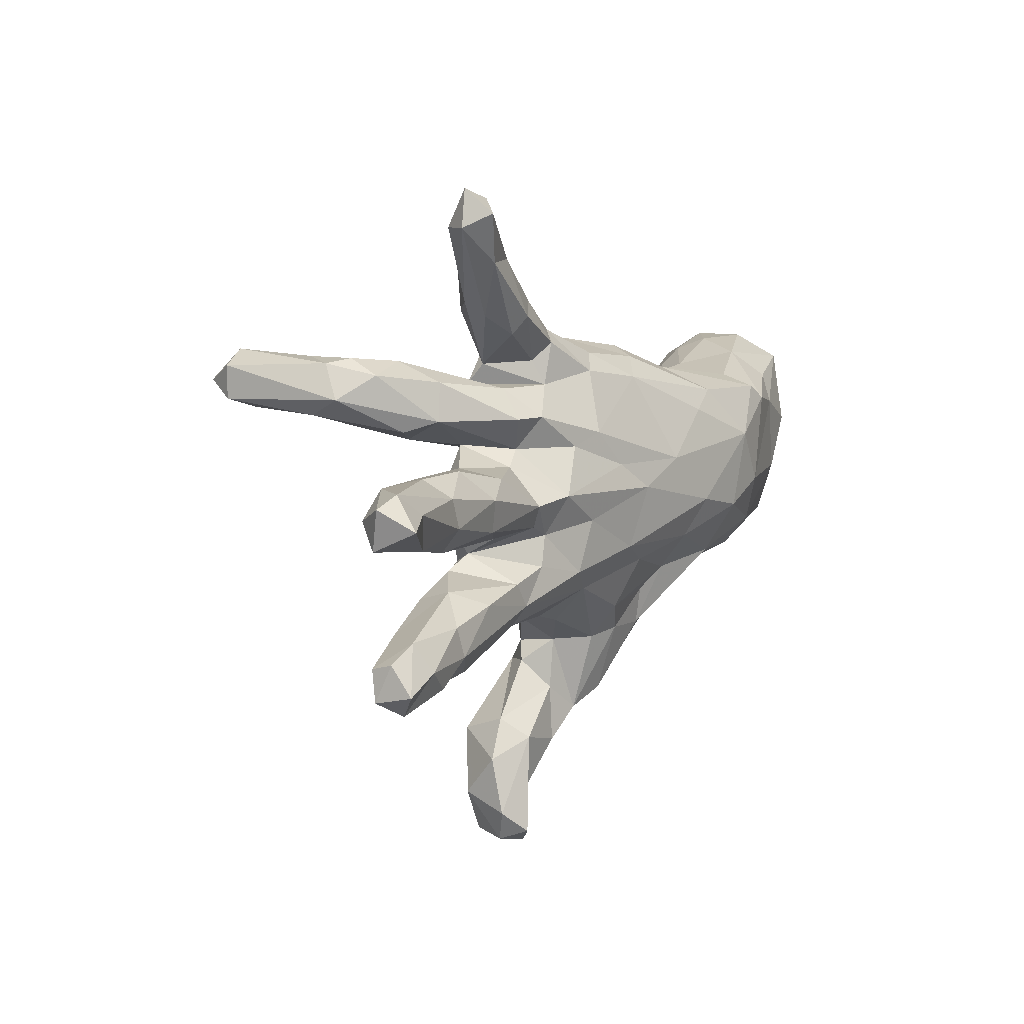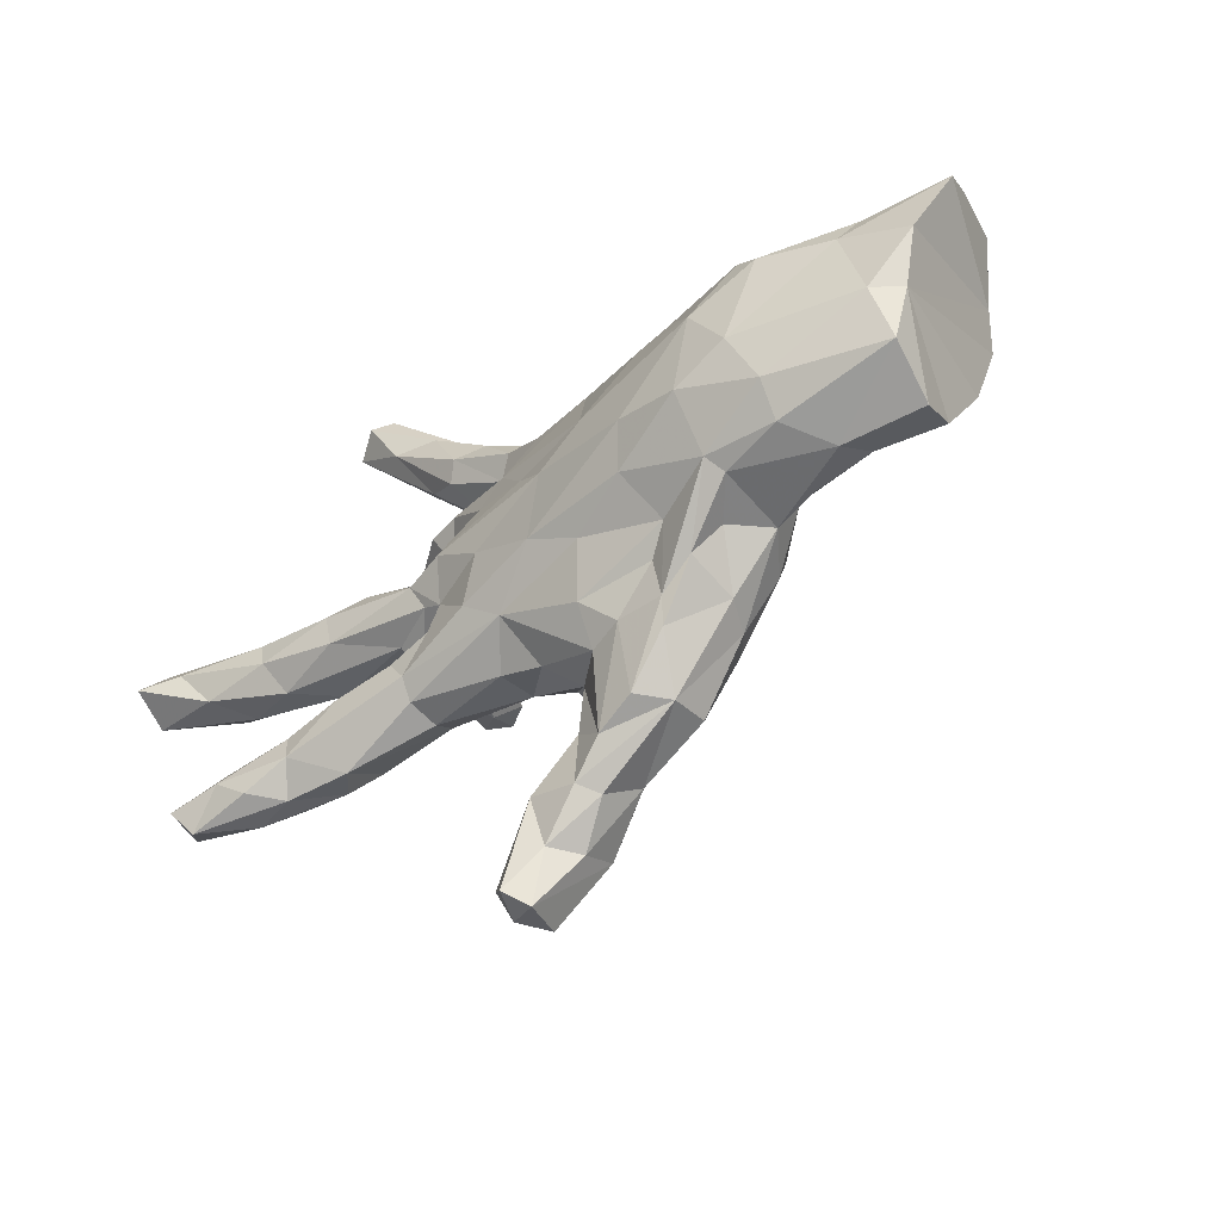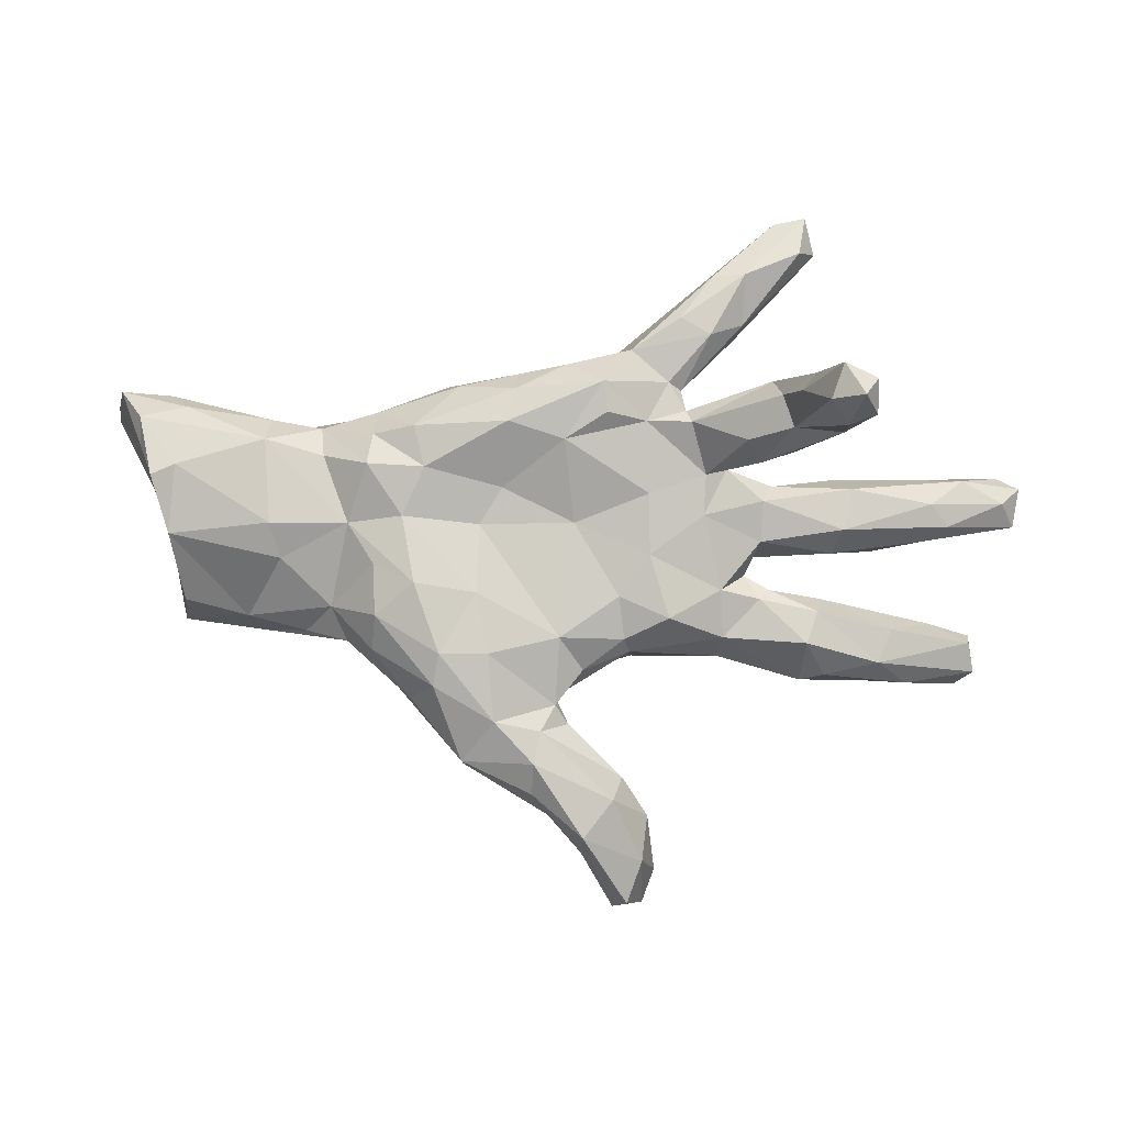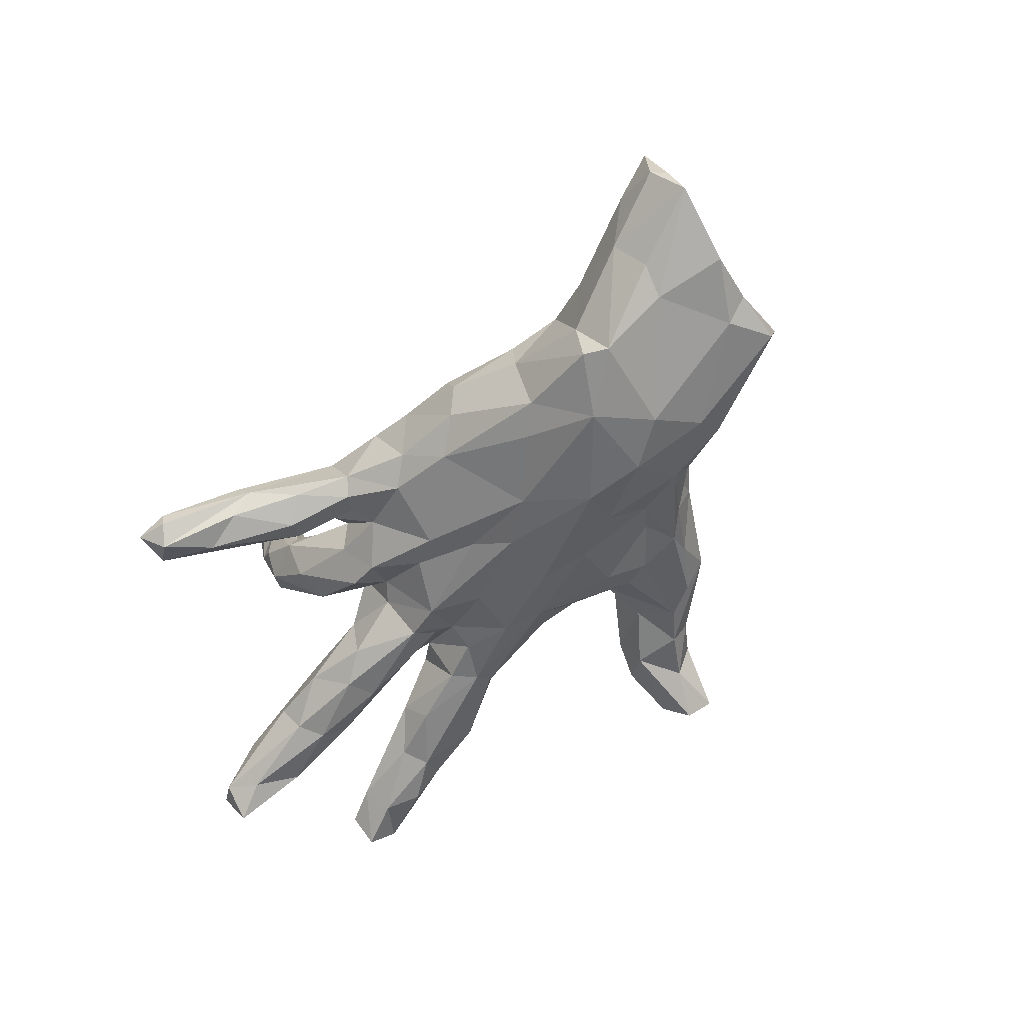
<metadata>
{"format":"obj","ext":"obj","renderer":"f3d","projection":"perspective","resolution":1024,"background":"white","views":[{"elev":8.5,"azim":121.3,"up":"+Y"},{"elev":-45.9,"azim":-139.3,"up":"+Y"},{"elev":1.6,"azim":3.4,"up":"+Y"},{"elev":-57.3,"azim":-128.3,"up":"+Z"}]}
</metadata>
<code>
v 0.8908 0.08822 -0.1654
v 0.8642 0.051 -0.2256
v 0.8768 0.01451 -0.1483
v 0.7442 0.01671 -0.05936
v 0.7918 0.06857 -0.19
v 0.8481 0.1088 -0.1768
v 0.7863 -0.2054 -0.08089
v 0.853 0.06035 -0.1107
v 0.7964 -0.2619 -0.09393
v 0.7913 -0.246 -0.1641
v 0.7015 -0.01053 -0.07296
v 0.7895 -0.194 -0.1227
v 0.7418 -0.002666 -0.1566
v 0.712 -0.1706 -0.1144
v 0.7632 -0.2875 -0.1304
v 0.6965 -0.2221 -0.1479
v 0.7748 0.1041 -0.09494
v 0.6403 -0.2638 -0.1301
v 0.7121 0.05983 -0.04611
v 0.6652 -0.2809 -0.06043
v 0.6505 0.1059 -0.09536
v 0.6096 -0.2392 -0.008732
v 0.6346 -0.177 -0.02482
v 0.5597 0.0889 -0.01468
v 0.5436 0.01204 0.005612
v 0.6297 0.07227 -0.1443
v 0.5023 -0.1208 -0.05175
v 0.615 0.01768 -0.148
v 0.566 -0.1694 -0.1113
v 0.5804 0.2784 0.387
v 0.579 0.216 0.3871
v 0.5426 0.2207 0.1664
v 0.5323 0.1067 -0.09455
v 0.5971 -0.03142 -0.09986
v 0.5218 0.2859 0.2025
v 0.494 -0.1409 0.01472
v 0.556 0.2485 0.4398
v 0.4726 0.04985 -0.1343
v 0.4671 -0.01046 -0.1244
v 0.4911 0.265 0.1114
v 0.5858 -0.2781 -0.07734
v 0.5308 0.1981 0.3587
v 0.5546 -0.2244 -0.1201
v 0.4886 0.5344 -0.07468
v 0.4082 0.09318 -0.01505
v 0.3915 0.06595 0.02294
v 0.5311 0.1894 0.227
v 0.4713 0.6047 -0.0699
v 0.436 0.5598 -0.107
v 0.4844 0.2942 0.1711
v 0.3887 0.4704 -0.0811
v 0.499 0.242 0.4044
v 0.4601 0.5349 -0.02741
v 0.4737 -0.2001 0.03874
v 0.4794 0.2939 0.2661
v 0.5213 0.3054 0.401
v 0.4107 0.5901 -0.04478
v 0.4431 0.1991 0.2009
v 0.3848 -0.1178 0.03287
v 0.4074 0.586 -0.07567
v 0.522 -0.03307 -0.02675
v 0.454 0.262 0.2851
v 0.5067 -0.2624 -0.01133
v 0.4536 -0.1472 -0.1099
v 0.3843 0.1367 0.1135
v 0.406 0.2857 0.1201
v 0.4619 -0.2753 -0.05956
v 0.405 0.07905 -0.1053
v 0.3087 -0.2134 -0.07078
v 0.3341 0.3693 -0.02594
v 0.3866 -0.01054 0.01693
v 0.308 0.4751 -0.05792
v 0.4002 0.2491 0.03146
v 0.357 0.4913 0.02214
v 0.2675 -0.02984 -0.09229
v 0.2846 0.0137 -0.1146
v 0.4492 0.1573 0.08049
v 0.2708 0.3329 -0.04689
v 0.404 -0.1017 0.0119
v 0.3161 -0.1897 0.03952
v 0.4229 0.2583 0.19
v 0.3043 -0.1748 -0.09813
v 0.3559 -0.04256 -0.05761
v 0.3125 -0.1001 0.05057
v 0.3228 0.1256 0.03613
v 0.415 0.1771 0.02487
v 0.2898 0.08468 -0.0526
v 0.3522 0.3964 0.007263
v 0.2852 0.175 -0.06873
v 0.3359 -0.1284 -0.09766
v 0.2663 0.4681 -0.01066
v 0.2801 0.03995 0.06387
v 0.361 0.1778 0.1568
v 0.3552 -0.07563 0.000436
v 0.2952 0.4871 0.01566
v 0.3035 -0.2274 -0.01213
v 0.2567 0.2292 -0.01913
v 0.2472 0.3663 -0.06631
v 0.1804 -0.0329 0.08608
v 0.2168 -0.1515 0.09119
v 0.2371 0.4088 0.05447
v 0.1404 -0.2286 -0.02946
v 0.2583 0.2136 0.0888
v 0.2493 -0.1072 -0.09961
v 0.2145 0.2878 0.05975
v 0.2927 0.3769 0.05362
v 0.2294 -0.04959 -0.09407
v 0.2843 0.1156 0.06061
v 0.2533 0.1147 -0.04374
v 0.2043 0.02529 -0.132
v 0.2371 0.2722 0.03992
v 0.1596 0.2761 -0.02402
v 0.2468 0.2334 0.06844
v 0.2209 0.175 -0.08208
v 0.08402 -0.1751 -0.09729
v 0.1468 0.2295 -0.04441
v 0.141 -0.216 0.05252
v 0.1352 0.1117 -0.1059
v 0.1447 0.3479 0.06401
v 0.1871 -0.6276 0.02806
v 0.1456 -0.1315 -0.1227
v 0.06715 0.1339 -0.121
v 0.1744 0.2148 0.08299
v 0.0996 0.3323 -0.02113
v 0.1794 0.08044 0.08169
v 0.1671 -0.5994 0.122
v 0.1946 0.3923 -0.03594
v 0.1752 -0.5232 0.05835
v 0.09542 0.2884 0.1128
v 0.1324 -0.1917 0.07437
v 0.1644 -0.6876 0.04743
v 0.1458 -0.6681 -0.006215
v 0.1388 -0.6804 0.1127
v 0.1028 0.2315 0.1148
v 0.108 -0.6999 0.02647
v 0.1273 0.3099 -0.04734
v 0.1151 -0.4825 0.1552
v 0.08625 -0.5893 0.02897
v 0.05872 -0.2513 -0.01918
v 0.1233 -0.1112 0.08645
v 0.1124 -0.0332 -0.1326
v 0.0603 -0.5537 0.1616
v 0.1285 -0.4504 0.0675
v 0.01162 -0.4026 0.021
v 0.05179 -0.5901 0.08649
v -0.05754 0.01432 -0.1644
v 0.0385 0.02561 0.07305
v 0.05487 -0.2501 0.0649
v 0.02786 0.2496 -0.07708
v 0.1066 -0.4866 0.01367
v 0.02787 -0.3502 0.07866
v -0.01284 -0.5242 0.05096
v 0.004714 -0.3138 0.0949
v -0.02025 -0.3598 0.1299
v -0.032 -0.4189 0.1481
v -0.06456 -0.3053 -0.03324
v 0.02137 0.3209 0.0558
v 0.000357 -0.3044 0.02048
v -0.06783 0.3046 0.04127
v 0.02338 0.1814 0.1126
v 0.01318 -0.1869 0.1071
v -0.03718 -0.4777 0.1225
v -0.02726 0.2799 -0.04548
v -0.08137 0.2149 0.1238
v 0.01375 -0.5099 0.01458
v -0.1063 -0.1426 -0.1208
v -0.01916 -0.1024 -0.1459
v -0.0483 -0.4532 -0.000207
v -0.1378 0.02292 0.08314
v 0.008493 0.06504 -0.1397
v -0.1728 -0.43 0.03864
v -0.1576 0.06316 -0.1759
v -0.1316 -0.2952 -0.05116
v -0.09503 0.09194 0.08041
v -0.1062 0.2288 -0.1029
v -0.2043 0.2821 -0.005295
v -0.1266 -0.4244 -0.0143
v -0.1786 0.2813 0.04847
v -0.07404 -0.2385 -0.08258
v -0.105 -0.341 0.15
v -0.2163 -0.2259 -0.06459
v -0.261 -0.1834 -0.09005
v -0.2169 -0.2751 0.1556
v -0.2369 0.1304 0.1186
v -0.2741 0.1514 -0.1673
v -0.06753 0.2764 0.09663
v -0.2058 -0.2135 0.1662
v -0.1168 -0.2145 0.1515
v -0.1389 -0.1026 0.1326
v -0.1689 -0.417 0.1157
v -0.1728 0.2639 -0.05915
v -0.2228 -0.2994 -0.05134
v -0.2574 0.2071 0.1098
v -0.2081 -0.3432 -0.03115
v -0.4149 0.09003 -0.2081
v -0.2786 0.03911 0.1185
v -0.2273 -0.1065 -0.1613
v -0.3379 0.2329 0.02103
v -0.2666 -0.2996 0.09992
v -0.2526 -0.08336 0.1569
v -0.3798 -0.1601 -0.1347
v -0.2956 -0.2869 0.03765
v -0.2578 -0.03192 -0.1959
v -0.2882 -0.2544 -0.05747
v -0.3269 -0.1445 0.1423
v -0.3423 0.2294 -0.04496
v -0.3378 -0.2038 -0.03542
v -0.3318 -0.04981 0.1258
v -0.3768 -0.05683 -0.2018
v -0.3833 0.02595 0.09867
v -0.3393 0.1867 -0.1558
v -0.3361 -0.2105 0.1098
v -0.3966 -0.1814 -0.1019
v -0.4201 -0.1325 0.06085
v -0.3353 0.1915 0.09538
v -0.3435 0.1367 0.1288
v -0.3949 -0.1986 0.03087
v -0.4409 0.2023 0.03358
v -0.5109 -0.1629 -0.1184
v -0.5625 -0.1815 -0.02882
v -0.4319 0.1511 0.07427
v -0.4982 0.1841 -0.1808
v -0.4735 -0.1797 0.02212
v -0.5043 0.2053 -0.1117
v -0.5267 0.02633 0.1235
v -0.5184 -0.1046 -0.1654
v -0.5095 -0.04022 0.09784
v -0.4815 -0.01276 -0.2018
v -0.5407 0.2204 0.0131
v -0.5401 0.1828 0.08878
v -0.6686 0.2416 -0.05215
v -0.6714 0.1353 -0.146
v -0.5408 0.1562 -0.1875
v -0.7106 -0.01338 -0.1358
v -0.6923 0.1352 0.1731
v -0.6978 0.19 -0.116
v -0.5815 -0.1506 0.03724
v -0.6906 -0.1177 0.09244
v -0.7059 -0.1587 0.01078
v -0.7237 0.2646 0.04477
v -0.7052 0.006991 0.1719
v -0.7276 -0.1138 -0.09627
v -0.6854 0.2427 0.09174
v -0.758 -0.01212 -0.09571
v -0.7334 0.1154 0.1932
v -0.7604 0.2232 0.1554
v -0.8081 0.2706 0.0974
v -0.7978 0.08643 -0.1197
v -0.853 0.2206 -0.0716
v -0.8155 0.2695 0.003223
v -0.7604 0.1678 0.1526
v -0.8403 0.2445 -0.01517
f 59 94 84
f 63 22 54
f 117 80 100
f 117 130 148
f 84 92 99
f 196 210 200
f 208 200 210
f 227 210 225
f 241 227 225
f 237 227 241
f 241 245 244
f 59 84 80
f 100 84 99
f 140 100 99
f 140 99 147
f 140 147 161
f 161 169 189
f 200 208 205
f 208 210 214
f 22 36 54
f 54 36 59
f 59 36 79
f 80 54 59
f 80 84 100
f 100 140 130
f 130 140 161
f 161 189 188
f 188 189 187
f 189 200 187
f 187 200 205
f 183 187 205
f 117 100 130
f 130 161 148
f 148 161 153
f 153 161 188
f 188 187 180
f 203 167 197
f 234 242 244
f 228 226 234
f 172 146 203
f 146 167 203
f 234 244 248
f 232 228 234
f 195 228 233
f 195 209 228
f 203 209 195
f 195 172 203
f 232 234 248
f 233 228 232
f 222 195 233
f 211 195 222
f 185 195 211
f 185 172 195
f 233 232 236
f 236 231 233
f 224 233 231
f 224 222 233
f 110 146 170
f 118 110 170
f 1 2 6
f 122 170 172
f 232 248 249
f 236 232 249
f 224 206 222
f 206 211 222
f 191 211 206
f 211 191 175
f 175 185 211
f 175 172 185
f 175 122 172
f 250 231 249
f 231 236 249
f 201 213 219
f 234 226 242
f 226 219 242
f 226 201 219
f 209 201 226
f 209 197 201
f 203 197 209
f 228 209 226
f 127 136 124
f 91 127 124
f 98 112 136
f 98 136 127
f 78 112 98
f 142 137 155
f 40 35 32
f 35 40 50
f 50 40 66
f 55 50 66
f 55 66 81
f 58 81 93
f 77 32 47
f 77 47 65
f 47 42 58
f 65 47 58
f 65 58 93
f 55 35 50
f 55 81 62
f 62 81 58
f 35 56 30
f 56 35 55
f 56 55 62
f 31 32 30
f 30 32 35
f 32 31 47
f 42 52 58
f 52 56 62
f 58 52 62
f 47 31 42
f 37 30 56
f 30 37 31
f 42 31 37
f 42 37 52
f 37 56 52
f 78 70 111
f 72 98 127
f 91 72 127
f 72 51 98
f 51 78 98
f 51 70 78
f 70 44 88
f 51 44 70
f 91 49 72
f 49 51 72
f 60 49 91
f 48 60 57
f 48 49 60
f 49 44 51
f 44 48 53
f 132 135 138
f 131 135 132
f 150 132 138
f 150 120 132
f 128 120 150
f 168 171 177
f 144 165 168
f 194 177 171
f 192 177 194
f 173 177 192
f 173 168 177
f 194 202 204
f 194 171 202
f 173 192 181
f 179 156 173
f 156 168 173
f 48 44 49
f 192 194 204
f 163 149 175
f 124 136 149
f 116 149 136
f 201 192 204
f 182 192 201
f 181 192 182
f 115 156 179
f 220 239 242
f 219 220 242
f 213 220 219
f 204 207 213
f 213 201 204
f 197 166 182
f 182 179 181
f 182 166 179
f 115 179 166
f 167 115 166
f 167 121 115
f 167 166 197
f 141 121 167
f 141 107 121
f 242 239 244
f 141 167 146
f 110 141 146
f 110 107 141
f 146 172 170
f 197 182 201
f 19 8 17
f 4 8 19
f 4 3 8
f 1 17 8
f 85 87 109
f 86 109 89
f 86 85 109
f 108 93 103
f 40 73 66
f 40 86 73
f 180 187 183
f 199 183 212
f 212 183 205
f 154 153 180
f 153 188 180
f 190 183 199
f 137 143 154
f 154 143 151
f 137 154 155
f 151 153 154
f 155 154 180
f 155 180 190
f 190 180 183
f 142 155 162
f 162 155 190
f 128 137 126
f 137 128 143
f 145 142 162
f 145 162 152
f 120 128 126
f 142 126 137
f 133 126 142
f 131 126 133
f 123 129 134
f 129 164 160
f 40 32 86
f 32 77 86
f 81 66 103
f 93 81 103
f 103 66 113
f 134 129 160
f 24 33 45
f 230 229 243
f 230 218 229
f 221 218 230
f 221 216 218
f 216 215 218
f 215 198 218
f 97 114 116
f 111 116 112
f 97 89 114
f 73 86 89
f 247 250 252
f 251 247 252
f 240 250 247
f 243 247 246
f 243 240 247
f 243 229 240
f 178 176 198
f 159 176 178
f 159 191 176
f 159 163 191
f 163 159 157
f 136 112 116
f 78 111 112
f 157 124 163
f 124 149 163
f 27 29 64
f 64 29 43
f 27 14 29
f 14 16 29
f 7 12 14
f 107 94 104
f 75 94 107
f 94 90 104
f 239 238 244
f 76 107 110
f 76 75 107
f 39 83 75
f 39 75 76
f 34 83 39
f 28 39 38
f 28 34 39
f 13 34 28
f 13 11 34
f 13 3 11
f 3 4 11
f 2 3 13
f 87 110 109
f 87 76 110
f 87 68 76
f 76 38 39
f 38 76 68
f 33 38 68
f 26 38 33
f 26 28 38
f 118 109 110
f 104 121 107
f 184 215 216
f 174 164 184
f 160 164 174
f 147 160 174
f 61 25 71
f 71 92 84
f 235 246 245
f 210 216 221
f 210 221 230
f 225 230 235
f 25 24 46
f 46 24 45
f 46 45 85
f 92 46 85
f 92 85 108
f 125 92 108
f 99 125 147
f 169 174 184
f 169 184 196
f 196 184 216
f 196 216 210
f 225 210 230
f 241 225 235
f 241 235 245
f 25 46 71
f 71 46 92
f 99 92 125
f 161 147 169
f 169 147 174
f 189 169 196
f 189 196 200
f 147 125 160
f 125 123 160
f 108 123 125
f 108 103 123
f 108 65 93
f 85 65 108
f 86 65 85
f 77 65 86
f 245 246 251
f 235 230 246
f 230 243 246
f 184 193 215
f 193 198 215
f 184 164 193
f 164 186 193
f 160 123 134
f 123 103 113
f 111 113 116
f 66 97 113
f 246 247 251
f 193 178 198
f 193 186 178
f 186 159 178
f 66 73 97
f 113 97 116
f 73 89 97
f 5 28 26
f 13 28 5
f 6 5 26
f 1 6 17
f 3 1 8
f 114 118 122
f 114 109 118
f 89 109 114
f 21 26 33
f 21 6 26
f 17 6 21
f 249 251 252
f 248 251 249
f 218 224 229
f 218 206 224
f 198 206 218
f 149 116 122
f 114 122 116
f 250 249 252
f 231 250 240
f 240 229 231
f 224 231 229
f 198 176 206
f 176 191 206
f 163 175 191
f 5 2 13
f 6 2 5
f 1 3 2
f 122 118 170
f 149 122 175
f 23 14 27
f 7 14 23
f 237 241 238
f 165 150 138
f 120 131 132
f 57 60 91
f 165 152 171
f 128 150 143
f 165 138 152
f 138 145 152
f 138 135 145
f 120 126 131
f 135 131 133
f 133 142 135
f 135 142 145
f 53 48 74
f 48 57 74
f 44 53 88
f 74 57 95
f 57 91 95
f 88 53 74
f 106 88 74
f 74 95 101
f 106 74 101
f 101 95 119
f 119 95 91
f 111 88 106
f 70 88 111
f 105 106 119
f 106 101 119
f 119 91 124
f 119 124 157
f 111 106 105
f 111 105 113
f 113 105 123
f 123 105 129
f 105 119 129
f 129 119 157
f 129 157 186
f 129 186 164
f 157 159 186
f 214 227 237
f 214 210 227
f 79 90 94
f 59 79 94
f 27 90 79
f 238 241 244
f 83 94 75
f 71 94 83
f 94 71 84
f 61 71 83
f 34 11 61
f 11 25 61
f 4 25 11
f 244 245 251
f 45 68 87
f 85 45 87
f 33 68 45
f 24 17 21
f 19 17 24
f 25 19 24
f 4 19 25
f 24 21 33
f 34 61 83
f 248 244 251
f 171 162 190
f 171 152 162
f 168 165 171
f 144 150 165
f 143 150 144
f 171 190 199
f 158 144 168
f 151 144 158
f 143 144 151
f 202 171 199
f 153 151 158
f 158 148 153
f 41 63 67
f 41 20 63
f 199 212 217
f 202 199 217
f 139 158 156
f 158 117 148
f 139 117 158
f 102 117 139
f 117 96 80
f 102 96 117
f 96 67 80
f 67 54 80
f 63 54 67
f 20 22 63
f 22 7 23
f 9 22 20
f 9 7 22
f 217 214 223
f 212 205 214
f 205 208 214
f 217 212 214
f 36 27 79
f 23 27 36
f 23 36 22
f 158 168 156
f 15 9 20
f 223 214 237
f 41 15 20
f 18 15 41
f 104 82 121
f 82 115 121
f 213 207 217
f 213 217 220
f 27 64 90
f 64 43 82
f 90 64 82
f 90 82 104
f 82 69 115
f 220 217 223
f 220 223 237
f 220 237 239
f 239 237 238
f 9 10 12
f 9 12 7
f 10 9 15
f 12 10 14
f 16 10 15
f 14 10 16
f 16 15 18
f 16 18 43
f 29 16 43
f 43 18 41
f 43 41 67
f 43 67 82
f 67 69 82
f 69 67 96
f 69 96 102
f 115 69 102
f 115 102 139
f 115 139 156
f 179 173 181
f 207 204 202
f 207 202 217

</code>
